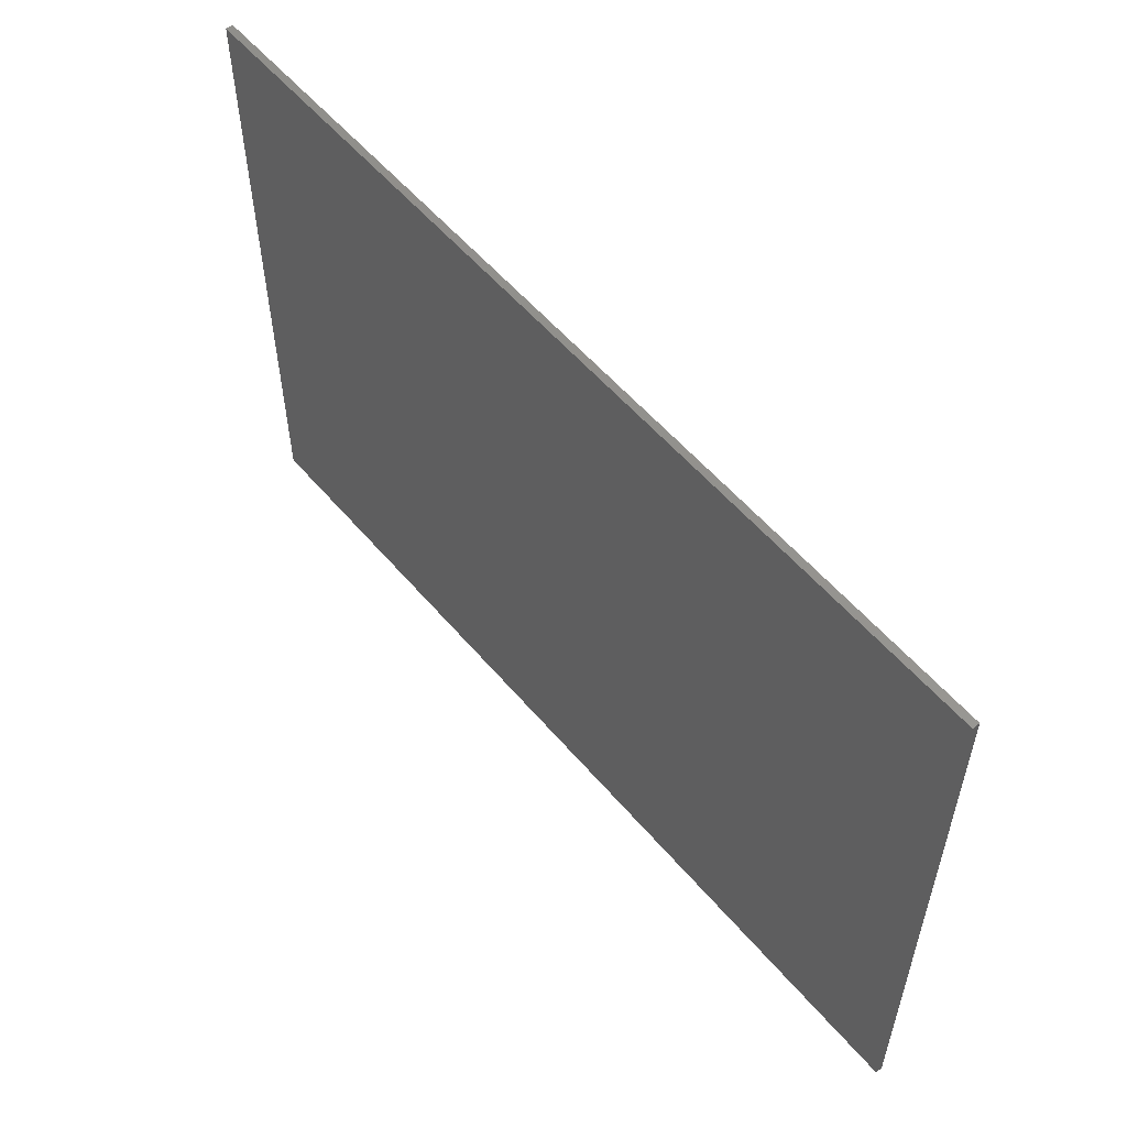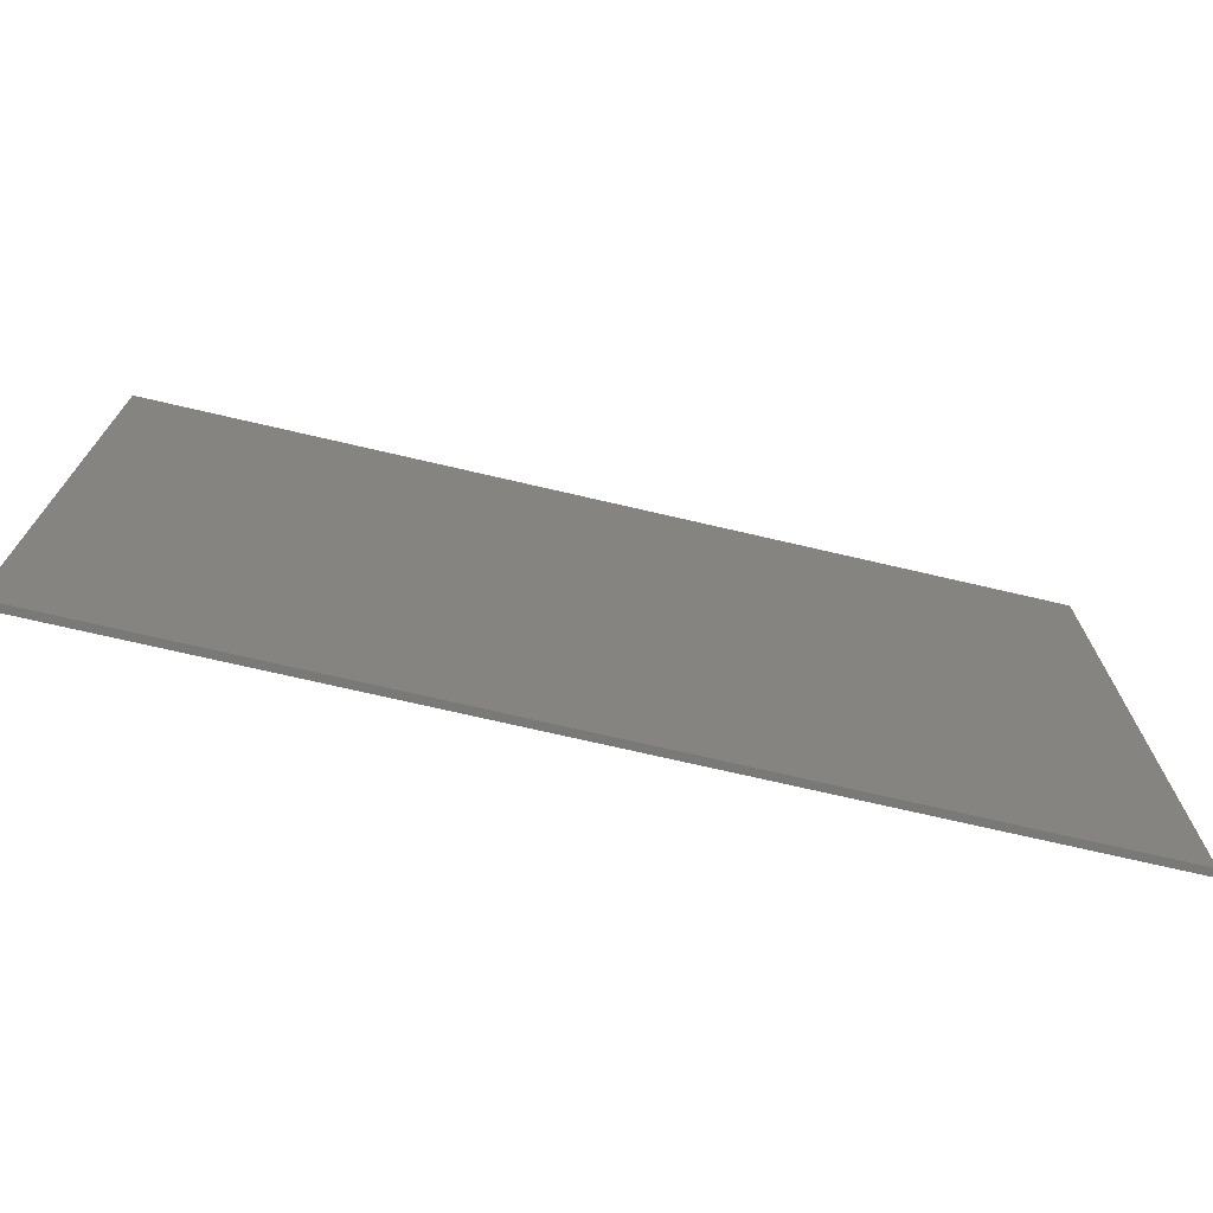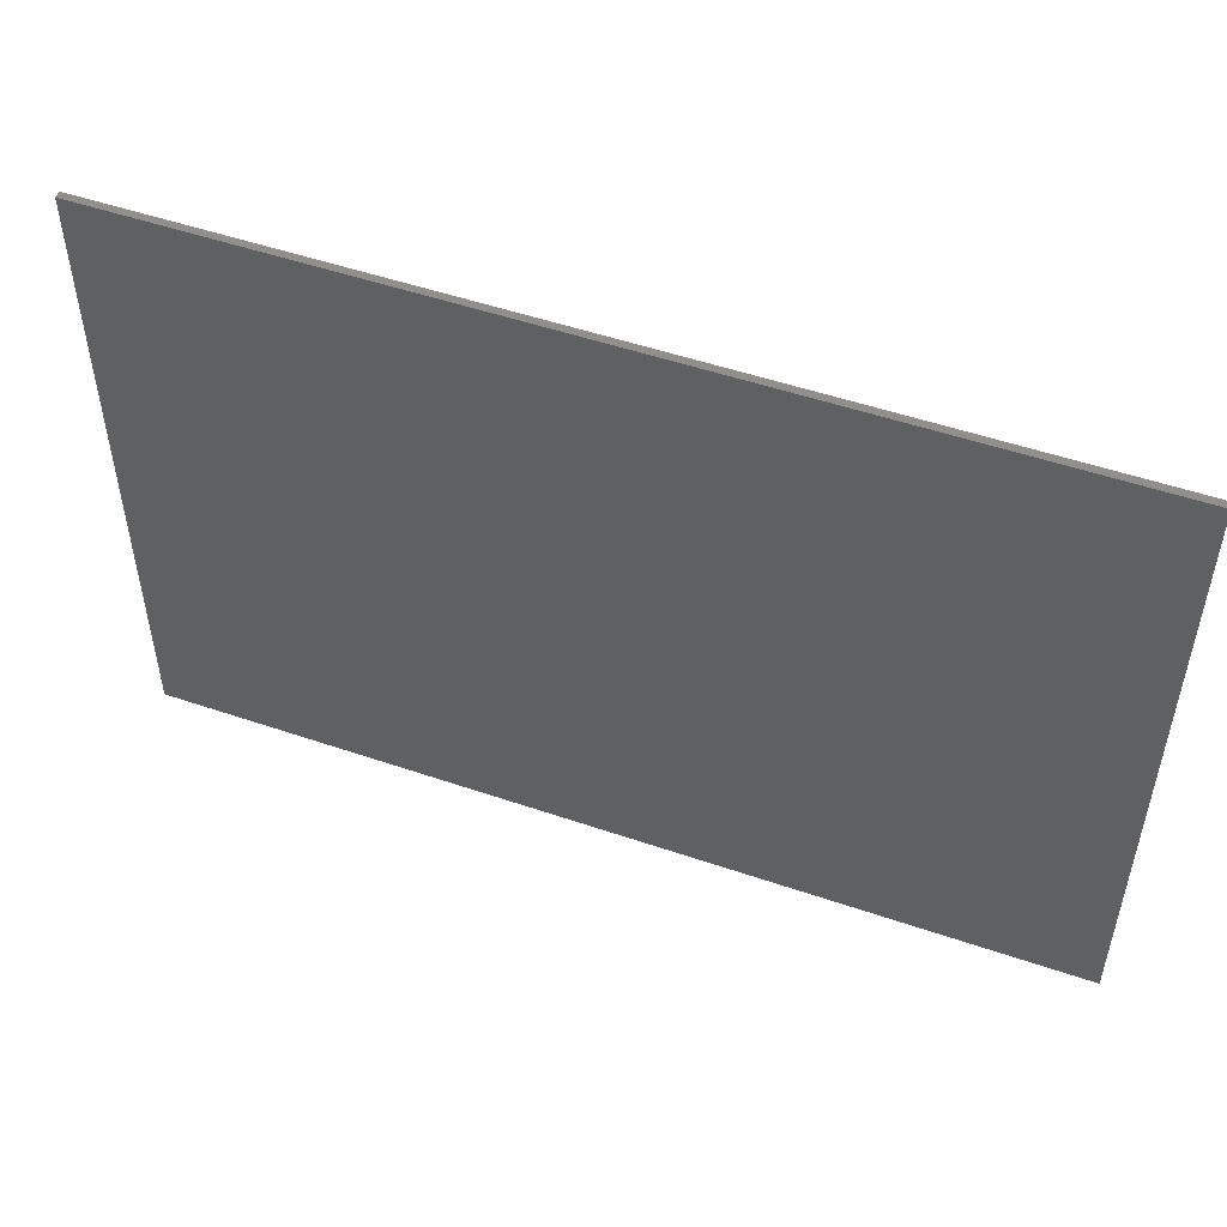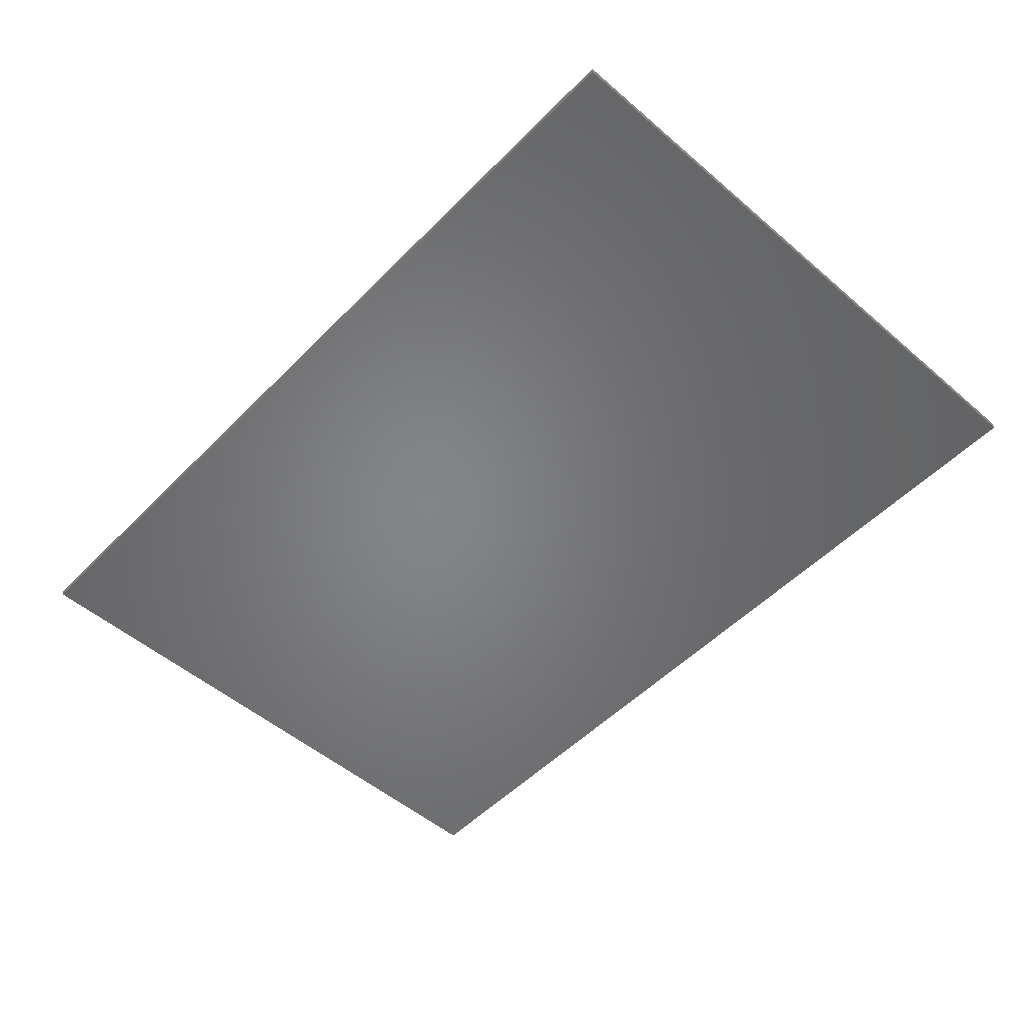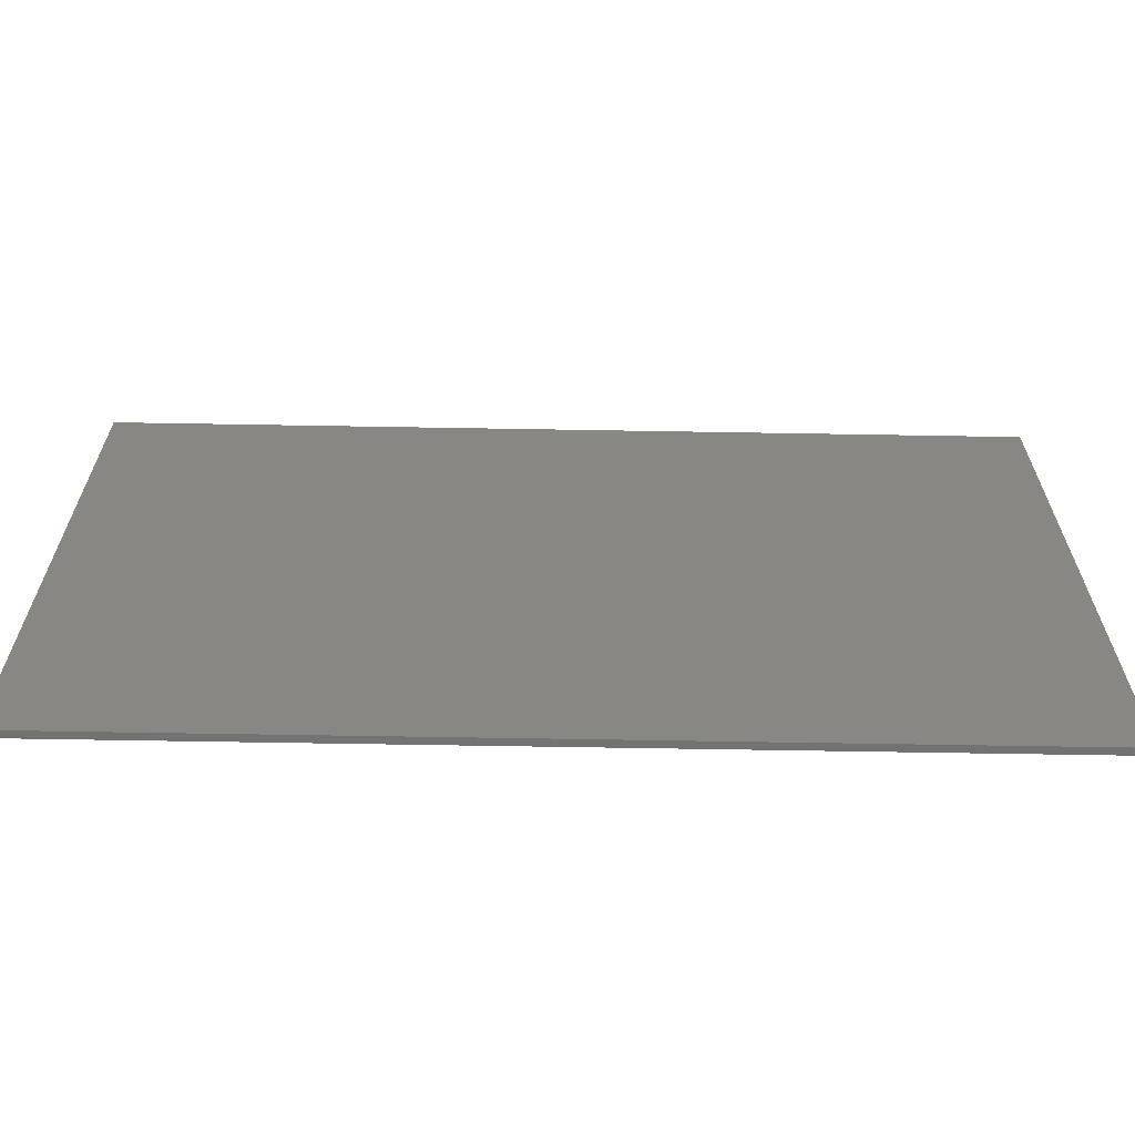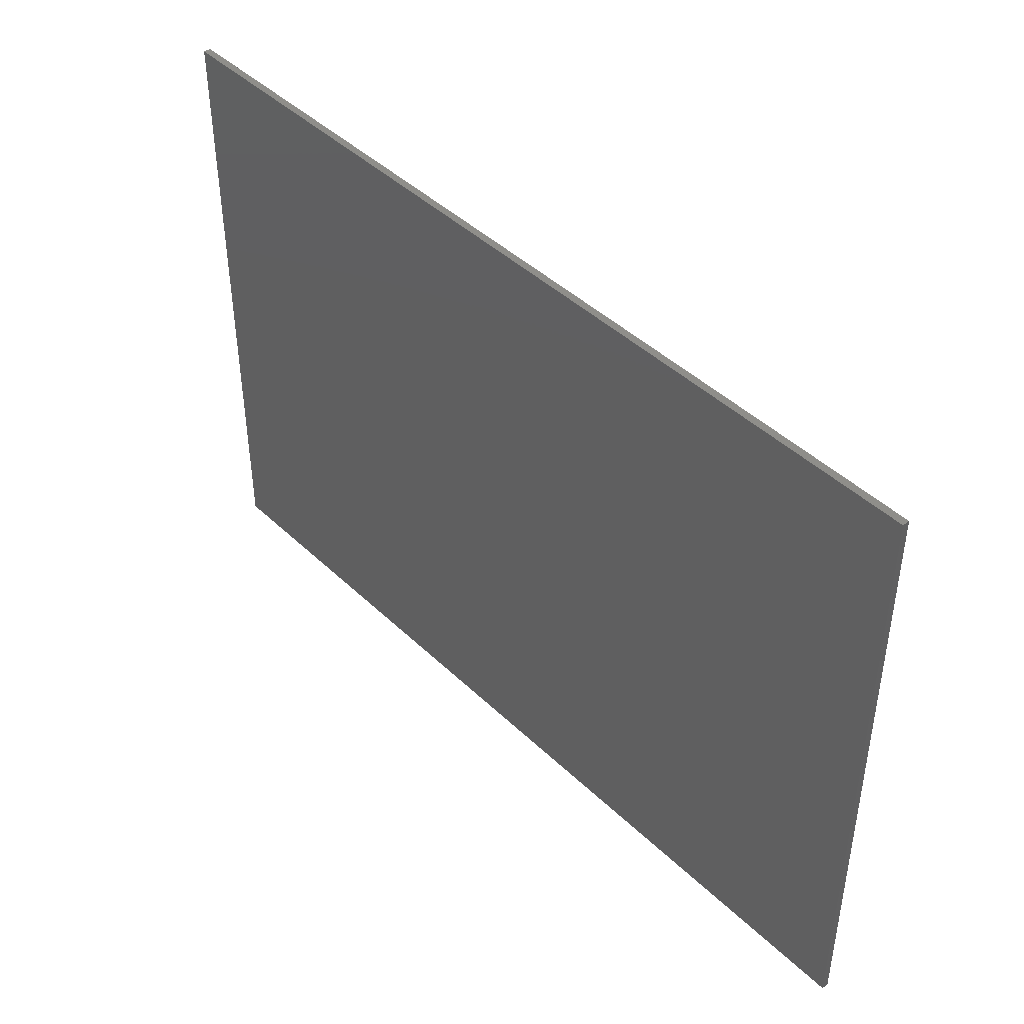
<metadata>
{"format":"stl","ext":"stl","renderer":"f3d","projection":"perspective","resolution":1024,"background":"white","views":[{"elev":55.8,"azim":-129.6,"up":"+Z"},{"elev":-72.2,"azim":-13.1,"up":"+Z"},{"elev":50.8,"azim":-159.5,"up":"+Z"},{"elev":-52.1,"azim":47.3,"up":"+Y"},{"elev":-64.4,"azim":179.0,"up":"+Z"},{"elev":43.8,"azim":-131.9,"up":"+Z"}]}
</metadata>
<code>
# stl→obj: 28 verts, 32 faces
v 0.64 0 0.44
v 0.64 0 -0.44
v -0.64 0 -0.44
v -0.64 0 0.44
v -0.64 -0.01 0.44
v 0.64 -0.01 0.44
v -0.64 -0.01 -0.44
v 0.64 -0.01 -0.44
v -0.64 -0.01 0.38
v -0.64 -0.01 0.16
v -0.36 -0.01 0.44
v -0.58 -0.01 0.44
v 0.08 -0.01 0.44
v -0.14 -0.01 0.44
v -0.64 -0.01 -0.06
v -0.64 -0.01 -0.28
v 0.3 -0.01 0.44
v -0.56 -0.01 -0.44
v -0.34 -0.01 -0.44
v 0.52 -0.01 0.44
v 0.64 -0.01 0.1
v 0.64 -0.01 0.32
v -0.12 -0.01 -0.44
v 0.1 -0.01 -0.44
v 0.32 -0.01 -0.44
v 0.54 -0.01 -0.44
v 0.64 -0.01 -0.34
v 0.64 -0.01 -0.12
f 1 2 3
f 1 3 4
f 5 6 1
f 5 1 4
f 7 5 4
f 7 4 3
f 8 7 3
f 8 3 2
f 6 8 2
f 6 2 1
f 9 10 11
f 9 11 12
f 13 14 15
f 13 15 16
f 17 18 19
f 17 19 20
f 21 22 23
f 21 23 24
f 25 26 27
f 25 27 28
f 12 5 9
f 27 26 8
f 13 16 7
f 6 23 22
f 14 11 10
f 14 10 15
f 18 17 13
f 18 13 7
f 25 28 21
f 25 21 24
f 20 19 23
f 20 23 6

</code>
